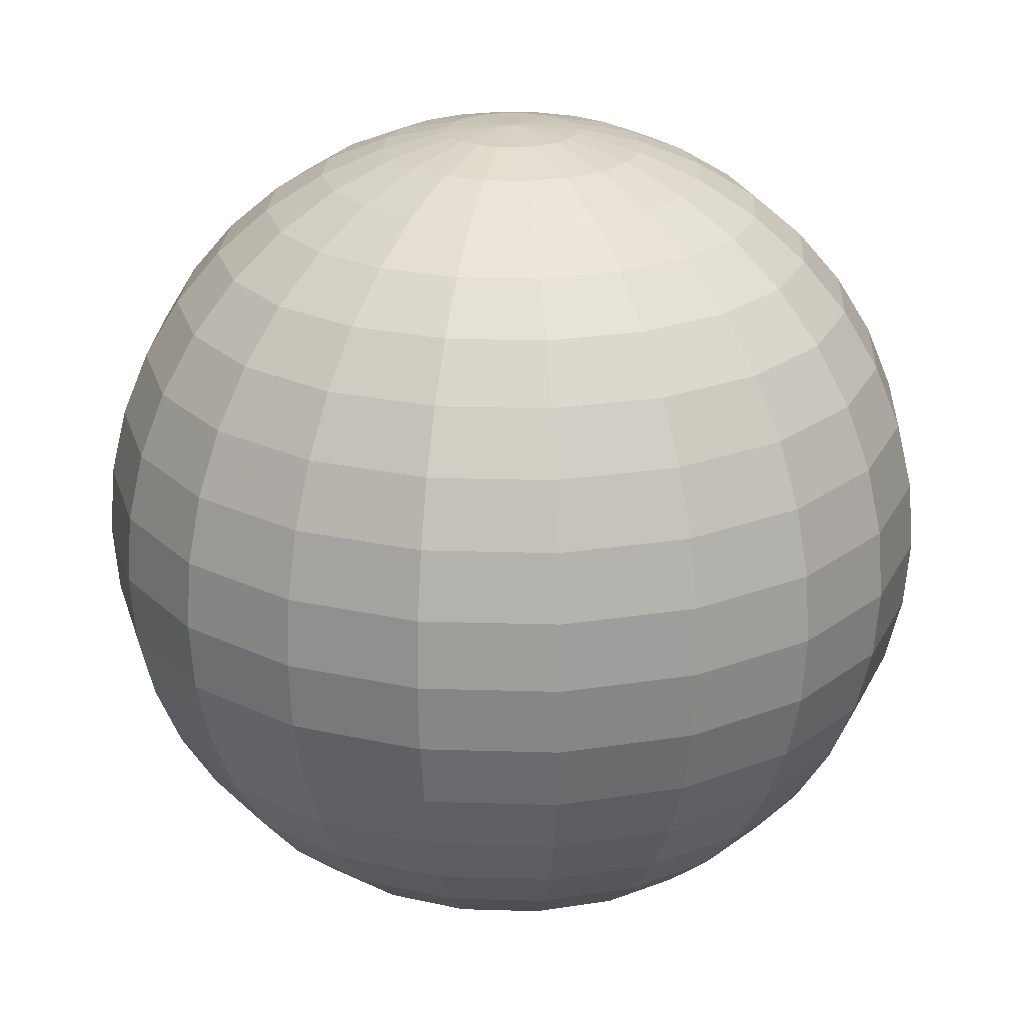
<metadata>
{"format":"obj","ext":"obj","renderer":"f3d","projection":"perspective","resolution":1024,"background":"white","views":[{"elev":23.2,"azim":29.9,"up":"+Y"}]}
</metadata>
<code>
v 0.07439 -0.4938 -0.02417
v 0.06328 -0.4938 -0.04597
v 0.04597 -0.4938 -0.06328
v 0.02417 -0.4938 -0.07439
v 0 -0.4938 -0.07822
v -0.02417 -0.4938 -0.07439
v -0.04597 -0.4938 -0.06328
v -0.06328 -0.4938 -0.04597
v -0.07439 -0.4938 -0.02417
v -0.07822 -0.4938 0
v -0.07439 -0.4938 0.02417
v -0.06328 -0.4938 0.04597
v -0.04597 -0.4938 0.06328
v -0.02417 -0.4938 0.07439
v 0 -0.4938 0.07822
v 0.02417 -0.4938 0.07439
v 0.04597 -0.4938 0.06328
v 0.06328 -0.4938 0.04597
v 0.07439 -0.4938 0.02417
v 0.07822 -0.4938 0
v 0.1469 -0.4755 -0.04775
v 0.125 -0.4755 -0.09082
v 0.09082 -0.4755 -0.125
v 0.04775 -0.4755 -0.1469
v 0 -0.4755 -0.1545
v -0.04775 -0.4755 -0.1469
v -0.09082 -0.4755 -0.125
v -0.125 -0.4755 -0.09082
v -0.1469 -0.4755 -0.04775
v -0.1545 -0.4755 0
v -0.1469 -0.4755 0.04775
v -0.125 -0.4755 0.09082
v -0.09082 -0.4755 0.125
v -0.04775 -0.4755 0.1469
v 0 -0.4755 0.1545
v 0.04775 -0.4755 0.1469
v 0.09082 -0.4755 0.125
v 0.125 -0.4755 0.09082
v 0.1469 -0.4755 0.04775
v 0.1545 -0.4755 0
v 0.2159 -0.4455 -0.07015
v 0.1836 -0.4455 -0.1334
v 0.1334 -0.4455 -0.1836
v 0.07015 -0.4455 -0.2159
v 0 -0.4455 -0.227
v -0.07015 -0.4455 -0.2159
v -0.1334 -0.4455 -0.1836
v -0.1836 -0.4455 -0.1334
v -0.2159 -0.4455 -0.07015
v -0.227 -0.4455 0
v -0.2159 -0.4455 0.07015
v -0.1836 -0.4455 0.1334
v -0.1334 -0.4455 0.1836
v -0.07015 -0.4455 0.2159
v 0 -0.4455 0.227
v 0.07015 -0.4455 0.2159
v 0.1334 -0.4455 0.1836
v 0.1836 -0.4455 0.1334
v 0.2159 -0.4455 0.07015
v 0.227 -0.4455 0
v 0.2795 -0.4045 -0.09082
v 0.2378 -0.4045 -0.1727
v 0.1727 -0.4045 -0.2378
v 0.09082 -0.4045 -0.2795
v 0 -0.4045 -0.2939
v -0.09082 -0.4045 -0.2795
v -0.1727 -0.4045 -0.2378
v -0.2378 -0.4045 -0.1727
v -0.2795 -0.4045 -0.09082
v -0.2939 -0.4045 0
v -0.2795 -0.4045 0.09082
v -0.2378 -0.4045 0.1727
v -0.1727 -0.4045 0.2378
v -0.09082 -0.4045 0.2795
v 0 -0.4045 0.2939
v 0.09082 -0.4045 0.2795
v 0.1727 -0.4045 0.2378
v 0.2378 -0.4045 0.1727
v 0.2795 -0.4045 0.09082
v 0.2939 -0.4045 0
v 0.3362 -0.3536 -0.1093
v 0.286 -0.3536 -0.2078
v 0.2078 -0.3536 -0.286
v 0.1093 -0.3536 -0.3362
v 0 -0.3536 -0.3536
v -0.1093 -0.3536 -0.3362
v -0.2078 -0.3536 -0.286
v -0.286 -0.3536 -0.2078
v -0.3362 -0.3536 -0.1093
v -0.3536 -0.3536 0
v -0.3362 -0.3536 0.1093
v -0.286 -0.3536 0.2078
v -0.2078 -0.3536 0.286
v -0.1093 -0.3536 0.3362
v 0 -0.3536 0.3536
v 0.1093 -0.3536 0.3362
v 0.2078 -0.3536 0.286
v 0.286 -0.3536 0.2078
v 0.3362 -0.3536 0.1093
v 0.3536 -0.3536 0
v 0.3847 -0.2939 -0.125
v 0.3273 -0.2939 -0.2378
v 0.2378 -0.2939 -0.3273
v 0.125 -0.2939 -0.3847
v 0 -0.2939 -0.4045
v -0.125 -0.2939 -0.3847
v -0.2378 -0.2939 -0.3273
v -0.3273 -0.2939 -0.2378
v -0.3847 -0.2939 -0.125
v -0.4045 -0.2939 0
v -0.3847 -0.2939 0.125
v -0.3273 -0.2939 0.2378
v -0.2378 -0.2939 0.3273
v -0.125 -0.2939 0.3847
v 0 -0.2939 0.4045
v 0.125 -0.2939 0.3847
v 0.2378 -0.2939 0.3273
v 0.3273 -0.2939 0.2378
v 0.3847 -0.2939 0.125
v 0.4045 -0.2939 0
v 0.4237 -0.227 -0.1377
v 0.3604 -0.227 -0.2619
v 0.2619 -0.227 -0.3604
v 0.1377 -0.227 -0.4237
v 0 -0.227 -0.4455
v -0.1377 -0.227 -0.4237
v -0.2619 -0.227 -0.3604
v -0.3604 -0.227 -0.2619
v -0.4237 -0.227 -0.1377
v -0.4455 -0.227 0
v -0.4237 -0.227 0.1377
v -0.3604 -0.227 0.2619
v -0.2619 -0.227 0.3604
v -0.1377 -0.227 0.4237
v 0 -0.227 0.4455
v 0.1377 -0.227 0.4237
v 0.2619 -0.227 0.3604
v 0.3604 -0.227 0.2619
v 0.4237 -0.227 0.1377
v 0.4455 -0.227 0
v 0.4523 -0.1545 -0.1469
v 0.3847 -0.1545 -0.2795
v 0.2795 -0.1545 -0.3847
v 0.1469 -0.1545 -0.4523
v 0 -0.1545 -0.4755
v -0.1469 -0.1545 -0.4523
v -0.2795 -0.1545 -0.3847
v -0.3847 -0.1545 -0.2795
v -0.4523 -0.1545 -0.1469
v -0.4755 -0.1545 0
v -0.4523 -0.1545 0.1469
v -0.3847 -0.1545 0.2795
v -0.2795 -0.1545 0.3847
v -0.1469 -0.1545 0.4523
v 0 -0.1545 0.4755
v 0.1469 -0.1545 0.4523
v 0.2795 -0.1545 0.3847
v 0.3847 -0.1545 0.2795
v 0.4523 -0.1545 0.1469
v 0.4755 -0.1545 0
v 0.4697 -0.07822 -0.1526
v 0.3995 -0.07822 -0.2903
v 0.2903 -0.07822 -0.3995
v 0.1526 -0.07822 -0.4697
v 0 -0.07822 -0.4938
v -0.1526 -0.07822 -0.4697
v -0.2903 -0.07822 -0.3995
v -0.3995 -0.07822 -0.2903
v -0.4697 -0.07822 -0.1526
v -0.4938 -0.07822 0
v -0.4697 -0.07822 0.1526
v -0.3995 -0.07822 0.2903
v -0.2903 -0.07822 0.3995
v -0.1526 -0.07822 0.4697
v 0 -0.07822 0.4938
v 0.1526 -0.07822 0.4697
v 0.2903 -0.07822 0.3995
v 0.3995 -0.07822 0.2903
v 0.4697 -0.07822 0.1526
v 0.4938 -0.07822 0
v 0.4755 0 -0.1545
v 0.4045 0 -0.2939
v 0.2939 0 -0.4045
v 0.1545 0 -0.4755
v 0 0 -0.5
v -0.1545 0 -0.4755
v -0.2939 0 -0.4045
v -0.4045 0 -0.2939
v -0.4755 0 -0.1545
v -0.5 0 0
v -0.4755 0 0.1545
v -0.4045 0 0.2939
v -0.2939 0 0.4045
v -0.1545 0 0.4755
v 0 0 0.5
v 0.1545 0 0.4755
v 0.2939 0 0.4045
v 0.4045 0 0.2939
v 0.4755 0 0.1545
v 0.5 0 0
v 0.4697 0.07822 -0.1526
v 0.3995 0.07822 -0.2903
v 0.2903 0.07822 -0.3995
v 0.1526 0.07822 -0.4697
v 0 0.07822 -0.4938
v -0.1526 0.07822 -0.4697
v -0.2903 0.07822 -0.3995
v -0.3995 0.07822 -0.2903
v -0.4697 0.07822 -0.1526
v -0.4938 0.07822 0
v -0.4697 0.07822 0.1526
v -0.3995 0.07822 0.2903
v -0.2903 0.07822 0.3995
v -0.1526 0.07822 0.4697
v 0 0.07822 0.4938
v 0.1526 0.07822 0.4697
v 0.2903 0.07822 0.3995
v 0.3995 0.07822 0.2903
v 0.4697 0.07822 0.1526
v 0.4938 0.07822 0
v 0.4523 0.1545 -0.1469
v 0.3847 0.1545 -0.2795
v 0.2795 0.1545 -0.3847
v 0.1469 0.1545 -0.4523
v 0 0.1545 -0.4755
v -0.1469 0.1545 -0.4523
v -0.2795 0.1545 -0.3847
v -0.3847 0.1545 -0.2795
v -0.4523 0.1545 -0.1469
v -0.4755 0.1545 0
v -0.4523 0.1545 0.1469
v -0.3847 0.1545 0.2795
v -0.2795 0.1545 0.3847
v -0.1469 0.1545 0.4523
v 0 0.1545 0.4755
v 0.1469 0.1545 0.4523
v 0.2795 0.1545 0.3847
v 0.3847 0.1545 0.2795
v 0.4523 0.1545 0.1469
v 0.4755 0.1545 0
v 0.4237 0.227 -0.1377
v 0.3604 0.227 -0.2619
v 0.2619 0.227 -0.3604
v 0.1377 0.227 -0.4237
v 0 0.227 -0.4455
v -0.1377 0.227 -0.4237
v -0.2619 0.227 -0.3604
v -0.3604 0.227 -0.2619
v -0.4237 0.227 -0.1377
v -0.4455 0.227 0
v -0.4237 0.227 0.1377
v -0.3604 0.227 0.2619
v -0.2619 0.227 0.3604
v -0.1377 0.227 0.4237
v 0 0.227 0.4455
v 0.1377 0.227 0.4237
v 0.2619 0.227 0.3604
v 0.3604 0.227 0.2619
v 0.4237 0.227 0.1377
v 0.4455 0.227 0
v 0.3847 0.2939 -0.125
v 0.3273 0.2939 -0.2378
v 0.2378 0.2939 -0.3273
v 0.125 0.2939 -0.3847
v 0 0.2939 -0.4045
v -0.125 0.2939 -0.3847
v -0.2378 0.2939 -0.3273
v -0.3273 0.2939 -0.2378
v -0.3847 0.2939 -0.125
v -0.4045 0.2939 0
v -0.3847 0.2939 0.125
v -0.3273 0.2939 0.2378
v -0.2378 0.2939 0.3273
v -0.125 0.2939 0.3847
v 0 0.2939 0.4045
v 0.125 0.2939 0.3847
v 0.2378 0.2939 0.3273
v 0.3273 0.2939 0.2378
v 0.3847 0.2939 0.125
v 0.4045 0.2939 0
v 0.3362 0.3536 -0.1093
v 0.286 0.3536 -0.2078
v 0.2078 0.3536 -0.286
v 0.1093 0.3536 -0.3362
v 0 0.3536 -0.3536
v -0.1093 0.3536 -0.3362
v -0.2078 0.3536 -0.286
v -0.286 0.3536 -0.2078
v -0.3362 0.3536 -0.1093
v -0.3536 0.3536 0
v -0.3362 0.3536 0.1093
v -0.286 0.3536 0.2078
v -0.2078 0.3536 0.286
v -0.1093 0.3536 0.3362
v 0 0.3536 0.3536
v 0.1093 0.3536 0.3362
v 0.2078 0.3536 0.286
v 0.286 0.3536 0.2078
v 0.3362 0.3536 0.1093
v 0.3536 0.3536 0
v 0.2795 0.4045 -0.09082
v 0.2378 0.4045 -0.1727
v 0.1727 0.4045 -0.2378
v 0.09082 0.4045 -0.2795
v 0 0.4045 -0.2939
v -0.09082 0.4045 -0.2795
v -0.1727 0.4045 -0.2378
v -0.2378 0.4045 -0.1727
v -0.2795 0.4045 -0.09082
v -0.2939 0.4045 0
v -0.2795 0.4045 0.09082
v -0.2378 0.4045 0.1727
v -0.1727 0.4045 0.2378
v -0.09082 0.4045 0.2795
v 0 0.4045 0.2939
v 0.09082 0.4045 0.2795
v 0.1727 0.4045 0.2378
v 0.2378 0.4045 0.1727
v 0.2795 0.4045 0.09082
v 0.2939 0.4045 0
v 0.2159 0.4455 -0.07015
v 0.1836 0.4455 -0.1334
v 0.1334 0.4455 -0.1836
v 0.07015 0.4455 -0.2159
v 0 0.4455 -0.227
v -0.07015 0.4455 -0.2159
v -0.1334 0.4455 -0.1836
v -0.1836 0.4455 -0.1334
v -0.2159 0.4455 -0.07015
v -0.227 0.4455 0
v -0.2159 0.4455 0.07015
v -0.1836 0.4455 0.1334
v -0.1334 0.4455 0.1836
v -0.07015 0.4455 0.2159
v 0 0.4455 0.227
v 0.07015 0.4455 0.2159
v 0.1334 0.4455 0.1836
v 0.1836 0.4455 0.1334
v 0.2159 0.4455 0.07015
v 0.227 0.4455 0
v 0.1469 0.4755 -0.04775
v 0.125 0.4755 -0.09082
v 0.09082 0.4755 -0.125
v 0.04775 0.4755 -0.1469
v 0 0.4755 -0.1545
v -0.04775 0.4755 -0.1469
v -0.09082 0.4755 -0.125
v -0.125 0.4755 -0.09082
v -0.1469 0.4755 -0.04775
v -0.1545 0.4755 0
v -0.1469 0.4755 0.04775
v -0.125 0.4755 0.09082
v -0.09082 0.4755 0.125
v -0.04775 0.4755 0.1469
v 0 0.4755 0.1545
v 0.04775 0.4755 0.1469
v 0.09082 0.4755 0.125
v 0.125 0.4755 0.09082
v 0.1469 0.4755 0.04775
v 0.1545 0.4755 0
v 0.07439 0.4938 -0.02417
v 0.06328 0.4938 -0.04597
v 0.04597 0.4938 -0.06328
v 0.02417 0.4938 -0.07439
v 0 0.4938 -0.07822
v -0.02417 0.4938 -0.07439
v -0.04597 0.4938 -0.06328
v -0.06328 0.4938 -0.04597
v -0.07439 0.4938 -0.02417
v -0.07822 0.4938 0
v -0.07439 0.4938 0.02417
v -0.06328 0.4938 0.04597
v -0.04597 0.4938 0.06328
v -0.02417 0.4938 0.07439
v 0 0.4938 0.07822
v 0.02417 0.4938 0.07439
v 0.04597 0.4938 0.06328
v 0.06328 0.4938 0.04597
v 0.07439 0.4938 0.02417
v 0.07822 0.4938 0
v 0 -0.5 0
v 0 0.5 0
f 1 2 22
f 1 22 21
f 2 3 23
f 2 23 22
f 3 4 24
f 3 24 23
f 4 5 25
f 4 25 24
f 5 6 26
f 5 26 25
f 6 7 27
f 6 27 26
f 7 8 28
f 7 28 27
f 8 9 29
f 8 29 28
f 9 10 30
f 9 30 29
f 10 11 31
f 10 31 30
f 11 12 32
f 11 32 31
f 12 13 33
f 12 33 32
f 13 14 34
f 13 34 33
f 14 15 35
f 14 35 34
f 15 16 36
f 15 36 35
f 16 17 37
f 16 37 36
f 17 18 38
f 17 38 37
f 18 19 39
f 18 39 38
f 19 20 40
f 19 40 39
f 20 1 21
f 20 21 40
f 21 22 42
f 21 42 41
f 22 23 43
f 22 43 42
f 23 24 44
f 23 44 43
f 24 25 45
f 24 45 44
f 25 26 46
f 25 46 45
f 26 27 47
f 26 47 46
f 27 28 48
f 27 48 47
f 28 29 49
f 28 49 48
f 29 30 50
f 29 50 49
f 30 31 51
f 30 51 50
f 31 32 52
f 31 52 51
f 32 33 53
f 32 53 52
f 33 34 54
f 33 54 53
f 34 35 55
f 34 55 54
f 35 36 56
f 35 56 55
f 36 37 57
f 36 57 56
f 37 38 58
f 37 58 57
f 38 39 59
f 38 59 58
f 39 40 60
f 39 60 59
f 40 21 41
f 40 41 60
f 41 42 62
f 41 62 61
f 42 43 63
f 42 63 62
f 43 44 64
f 43 64 63
f 44 45 65
f 44 65 64
f 45 46 66
f 45 66 65
f 46 47 67
f 46 67 66
f 47 48 68
f 47 68 67
f 48 49 69
f 48 69 68
f 49 50 70
f 49 70 69
f 50 51 71
f 50 71 70
f 51 52 72
f 51 72 71
f 52 53 73
f 52 73 72
f 53 54 74
f 53 74 73
f 54 55 75
f 54 75 74
f 55 56 76
f 55 76 75
f 56 57 77
f 56 77 76
f 57 58 78
f 57 78 77
f 58 59 79
f 58 79 78
f 59 60 80
f 59 80 79
f 60 41 61
f 60 61 80
f 61 62 82
f 61 82 81
f 62 63 83
f 62 83 82
f 63 64 84
f 63 84 83
f 64 65 85
f 64 85 84
f 65 66 86
f 65 86 85
f 66 67 87
f 66 87 86
f 67 68 88
f 67 88 87
f 68 69 89
f 68 89 88
f 69 70 90
f 69 90 89
f 70 71 91
f 70 91 90
f 71 72 92
f 71 92 91
f 72 73 93
f 72 93 92
f 73 74 94
f 73 94 93
f 74 75 95
f 74 95 94
f 75 76 96
f 75 96 95
f 76 77 97
f 76 97 96
f 77 78 98
f 77 98 97
f 78 79 99
f 78 99 98
f 79 80 100
f 79 100 99
f 80 61 81
f 80 81 100
f 81 82 102
f 81 102 101
f 82 83 103
f 82 103 102
f 83 84 104
f 83 104 103
f 84 85 105
f 84 105 104
f 85 86 106
f 85 106 105
f 86 87 107
f 86 107 106
f 87 88 108
f 87 108 107
f 88 89 109
f 88 109 108
f 89 90 110
f 89 110 109
f 90 91 111
f 90 111 110
f 91 92 112
f 91 112 111
f 92 93 113
f 92 113 112
f 93 94 114
f 93 114 113
f 94 95 115
f 94 115 114
f 95 96 116
f 95 116 115
f 96 97 117
f 96 117 116
f 97 98 118
f 97 118 117
f 98 99 119
f 98 119 118
f 99 100 120
f 99 120 119
f 100 81 101
f 100 101 120
f 101 102 122
f 101 122 121
f 102 103 123
f 102 123 122
f 103 104 124
f 103 124 123
f 104 105 125
f 104 125 124
f 105 106 126
f 105 126 125
f 106 107 127
f 106 127 126
f 107 108 128
f 107 128 127
f 108 109 129
f 108 129 128
f 109 110 130
f 109 130 129
f 110 111 131
f 110 131 130
f 111 112 132
f 111 132 131
f 112 113 133
f 112 133 132
f 113 114 134
f 113 134 133
f 114 115 135
f 114 135 134
f 115 116 136
f 115 136 135
f 116 117 137
f 116 137 136
f 117 118 138
f 117 138 137
f 118 119 139
f 118 139 138
f 119 120 140
f 119 140 139
f 120 101 121
f 120 121 140
f 121 122 142
f 121 142 141
f 122 123 143
f 122 143 142
f 123 124 144
f 123 144 143
f 124 125 145
f 124 145 144
f 125 126 146
f 125 146 145
f 126 127 147
f 126 147 146
f 127 128 148
f 127 148 147
f 128 129 149
f 128 149 148
f 129 130 150
f 129 150 149
f 130 131 151
f 130 151 150
f 131 132 152
f 131 152 151
f 132 133 153
f 132 153 152
f 133 134 154
f 133 154 153
f 134 135 155
f 134 155 154
f 135 136 156
f 135 156 155
f 136 137 157
f 136 157 156
f 137 138 158
f 137 158 157
f 138 139 159
f 138 159 158
f 139 140 160
f 139 160 159
f 140 121 141
f 140 141 160
f 141 142 162
f 141 162 161
f 142 143 163
f 142 163 162
f 143 144 164
f 143 164 163
f 144 145 165
f 144 165 164
f 145 146 166
f 145 166 165
f 146 147 167
f 146 167 166
f 147 148 168
f 147 168 167
f 148 149 169
f 148 169 168
f 149 150 170
f 149 170 169
f 150 151 171
f 150 171 170
f 151 152 172
f 151 172 171
f 152 153 173
f 152 173 172
f 153 154 174
f 153 174 173
f 154 155 175
f 154 175 174
f 155 156 176
f 155 176 175
f 156 157 177
f 156 177 176
f 157 158 178
f 157 178 177
f 158 159 179
f 158 179 178
f 159 160 180
f 159 180 179
f 160 141 161
f 160 161 180
f 161 162 182
f 161 182 181
f 162 163 183
f 162 183 182
f 163 164 184
f 163 184 183
f 164 165 185
f 164 185 184
f 165 166 186
f 165 186 185
f 166 167 187
f 166 187 186
f 167 168 188
f 167 188 187
f 168 169 189
f 168 189 188
f 169 170 190
f 169 190 189
f 170 171 191
f 170 191 190
f 171 172 192
f 171 192 191
f 172 173 193
f 172 193 192
f 173 174 194
f 173 194 193
f 174 175 195
f 174 195 194
f 175 176 196
f 175 196 195
f 176 177 197
f 176 197 196
f 177 178 198
f 177 198 197
f 178 179 199
f 178 199 198
f 179 180 200
f 179 200 199
f 180 161 181
f 180 181 200
f 181 182 202
f 181 202 201
f 182 183 203
f 182 203 202
f 183 184 204
f 183 204 203
f 184 185 205
f 184 205 204
f 185 186 206
f 185 206 205
f 186 187 207
f 186 207 206
f 187 188 208
f 187 208 207
f 188 189 209
f 188 209 208
f 189 190 210
f 189 210 209
f 190 191 211
f 190 211 210
f 191 192 212
f 191 212 211
f 192 193 213
f 192 213 212
f 193 194 214
f 193 214 213
f 194 195 215
f 194 215 214
f 195 196 216
f 195 216 215
f 196 197 217
f 196 217 216
f 197 198 218
f 197 218 217
f 198 199 219
f 198 219 218
f 199 200 220
f 199 220 219
f 200 181 201
f 200 201 220
f 201 202 222
f 201 222 221
f 202 203 223
f 202 223 222
f 203 204 224
f 203 224 223
f 204 205 225
f 204 225 224
f 205 206 226
f 205 226 225
f 206 207 227
f 206 227 226
f 207 208 228
f 207 228 227
f 208 209 229
f 208 229 228
f 209 210 230
f 209 230 229
f 210 211 231
f 210 231 230
f 211 212 232
f 211 232 231
f 212 213 233
f 212 233 232
f 213 214 234
f 213 234 233
f 214 215 235
f 214 235 234
f 215 216 236
f 215 236 235
f 216 217 237
f 216 237 236
f 217 218 238
f 217 238 237
f 218 219 239
f 218 239 238
f 219 220 240
f 219 240 239
f 220 201 221
f 220 221 240
f 221 222 242
f 221 242 241
f 222 223 243
f 222 243 242
f 223 224 244
f 223 244 243
f 224 225 245
f 224 245 244
f 225 226 246
f 225 246 245
f 226 227 247
f 226 247 246
f 227 228 248
f 227 248 247
f 228 229 249
f 228 249 248
f 229 230 250
f 229 250 249
f 230 231 251
f 230 251 250
f 231 232 252
f 231 252 251
f 232 233 253
f 232 253 252
f 233 234 254
f 233 254 253
f 234 235 255
f 234 255 254
f 235 236 256
f 235 256 255
f 236 237 257
f 236 257 256
f 237 238 258
f 237 258 257
f 238 239 259
f 238 259 258
f 239 240 260
f 239 260 259
f 240 221 241
f 240 241 260
f 241 242 262
f 241 262 261
f 242 243 263
f 242 263 262
f 243 244 264
f 243 264 263
f 244 245 265
f 244 265 264
f 245 246 266
f 245 266 265
f 246 247 267
f 246 267 266
f 247 248 268
f 247 268 267
f 248 249 269
f 248 269 268
f 249 250 270
f 249 270 269
f 250 251 271
f 250 271 270
f 251 252 272
f 251 272 271
f 252 253 273
f 252 273 272
f 253 254 274
f 253 274 273
f 254 255 275
f 254 275 274
f 255 256 276
f 255 276 275
f 256 257 277
f 256 277 276
f 257 258 278
f 257 278 277
f 258 259 279
f 258 279 278
f 259 260 280
f 259 280 279
f 260 241 261
f 260 261 280
f 261 262 282
f 261 282 281
f 262 263 283
f 262 283 282
f 263 264 284
f 263 284 283
f 264 265 285
f 264 285 284
f 265 266 286
f 265 286 285
f 266 267 287
f 266 287 286
f 267 268 288
f 267 288 287
f 268 269 289
f 268 289 288
f 269 270 290
f 269 290 289
f 270 271 291
f 270 291 290
f 271 272 292
f 271 292 291
f 272 273 293
f 272 293 292
f 273 274 294
f 273 294 293
f 274 275 295
f 274 295 294
f 275 276 296
f 275 296 295
f 276 277 297
f 276 297 296
f 277 278 298
f 277 298 297
f 278 279 299
f 278 299 298
f 279 280 300
f 279 300 299
f 280 261 281
f 280 281 300
f 281 282 302
f 281 302 301
f 282 283 303
f 282 303 302
f 283 284 304
f 283 304 303
f 284 285 305
f 284 305 304
f 285 286 306
f 285 306 305
f 286 287 307
f 286 307 306
f 287 288 308
f 287 308 307
f 288 289 309
f 288 309 308
f 289 290 310
f 289 310 309
f 290 291 311
f 290 311 310
f 291 292 312
f 291 312 311
f 292 293 313
f 292 313 312
f 293 294 314
f 293 314 313
f 294 295 315
f 294 315 314
f 295 296 316
f 295 316 315
f 296 297 317
f 296 317 316
f 297 298 318
f 297 318 317
f 298 299 319
f 298 319 318
f 299 300 320
f 299 320 319
f 300 281 301
f 300 301 320
f 301 302 322
f 301 322 321
f 302 303 323
f 302 323 322
f 303 304 324
f 303 324 323
f 304 305 325
f 304 325 324
f 305 306 326
f 305 326 325
f 306 307 327
f 306 327 326
f 307 308 328
f 307 328 327
f 308 309 329
f 308 329 328
f 309 310 330
f 309 330 329
f 310 311 331
f 310 331 330
f 311 312 332
f 311 332 331
f 312 313 333
f 312 333 332
f 313 314 334
f 313 334 333
f 314 315 335
f 314 335 334
f 315 316 336
f 315 336 335
f 316 317 337
f 316 337 336
f 317 318 338
f 317 338 337
f 318 319 339
f 318 339 338
f 319 320 340
f 319 340 339
f 320 301 321
f 320 321 340
f 321 322 342
f 321 342 341
f 322 323 343
f 322 343 342
f 323 324 344
f 323 344 343
f 324 325 345
f 324 345 344
f 325 326 346
f 325 346 345
f 326 327 347
f 326 347 346
f 327 328 348
f 327 348 347
f 328 329 349
f 328 349 348
f 329 330 350
f 329 350 349
f 330 331 351
f 330 351 350
f 331 332 352
f 331 352 351
f 332 333 353
f 332 353 352
f 333 334 354
f 333 354 353
f 334 335 355
f 334 355 354
f 335 336 356
f 335 356 355
f 336 337 357
f 336 357 356
f 337 338 358
f 337 358 357
f 338 339 359
f 338 359 358
f 339 340 360
f 339 360 359
f 340 321 341
f 340 341 360
f 341 342 362
f 341 362 361
f 342 343 363
f 342 363 362
f 343 344 364
f 343 364 363
f 344 345 365
f 344 365 364
f 345 346 366
f 345 366 365
f 346 347 367
f 346 367 366
f 347 348 368
f 347 368 367
f 348 349 369
f 348 369 368
f 349 350 370
f 349 370 369
f 350 351 371
f 350 371 370
f 351 352 372
f 351 372 371
f 352 353 373
f 352 373 372
f 353 354 374
f 353 374 373
f 354 355 375
f 354 375 374
f 355 356 376
f 355 376 375
f 356 357 377
f 356 377 376
f 357 358 378
f 357 378 377
f 358 359 379
f 358 379 378
f 359 360 380
f 359 380 379
f 360 341 361
f 360 361 380
f 2 1 381
f 3 2 381
f 4 3 381
f 5 4 381
f 6 5 381
f 7 6 381
f 8 7 381
f 9 8 381
f 10 9 381
f 11 10 381
f 12 11 381
f 13 12 381
f 14 13 381
f 15 14 381
f 16 15 381
f 17 16 381
f 18 17 381
f 19 18 381
f 20 19 381
f 1 20 381
f 361 362 382
f 362 363 382
f 363 364 382
f 364 365 382
f 365 366 382
f 366 367 382
f 367 368 382
f 368 369 382
f 369 370 382
f 370 371 382
f 371 372 382
f 372 373 382
f 373 374 382
f 374 375 382
f 375 376 382
f 376 377 382
f 377 378 382
f 378 379 382
f 379 380 382
f 380 361 382

</code>
